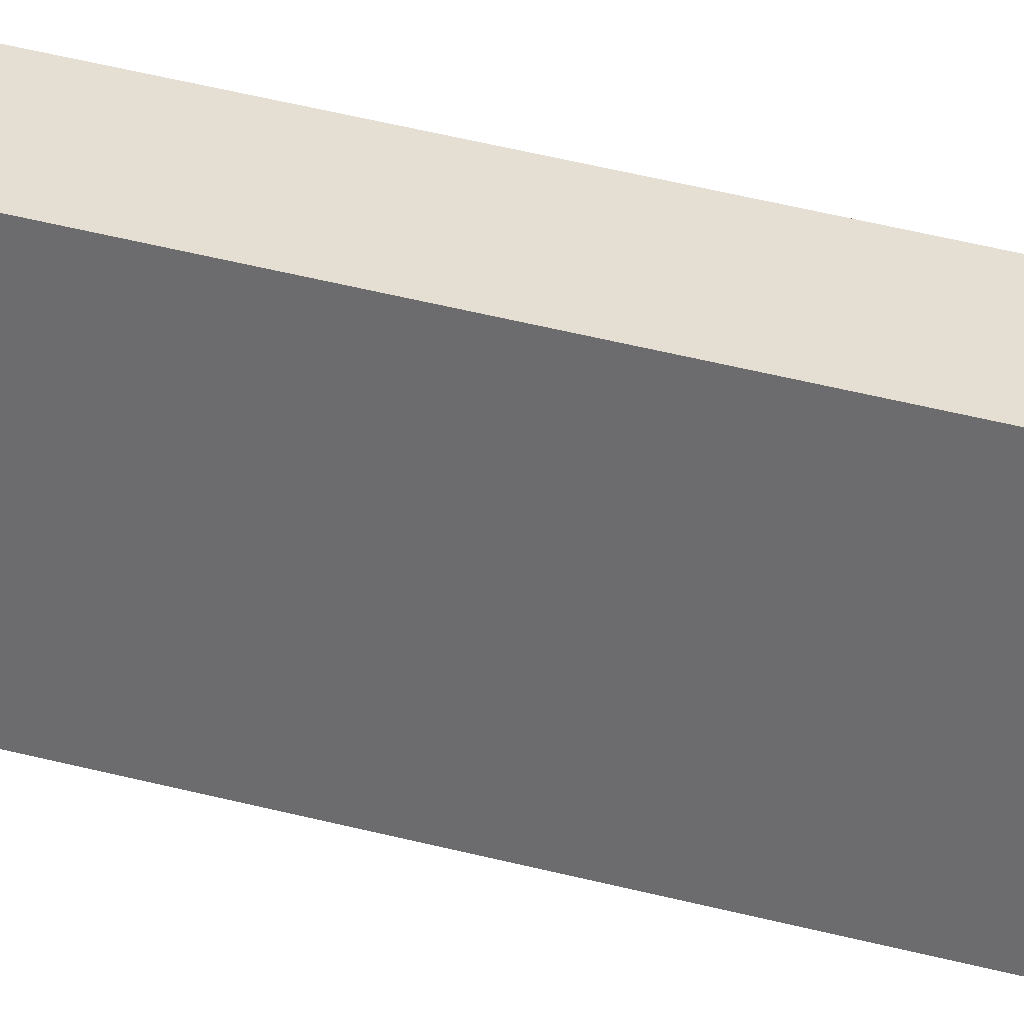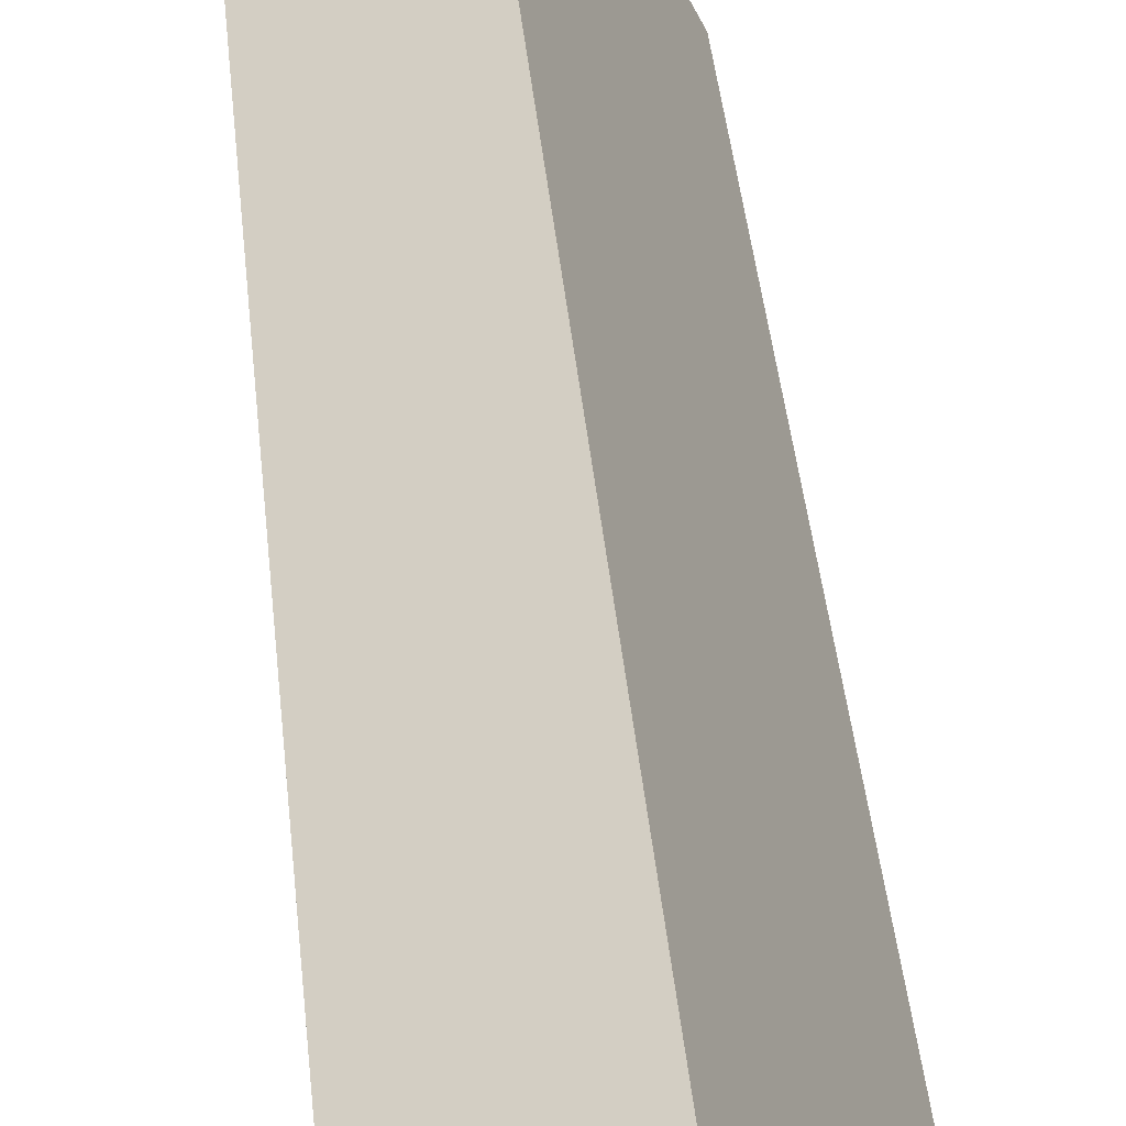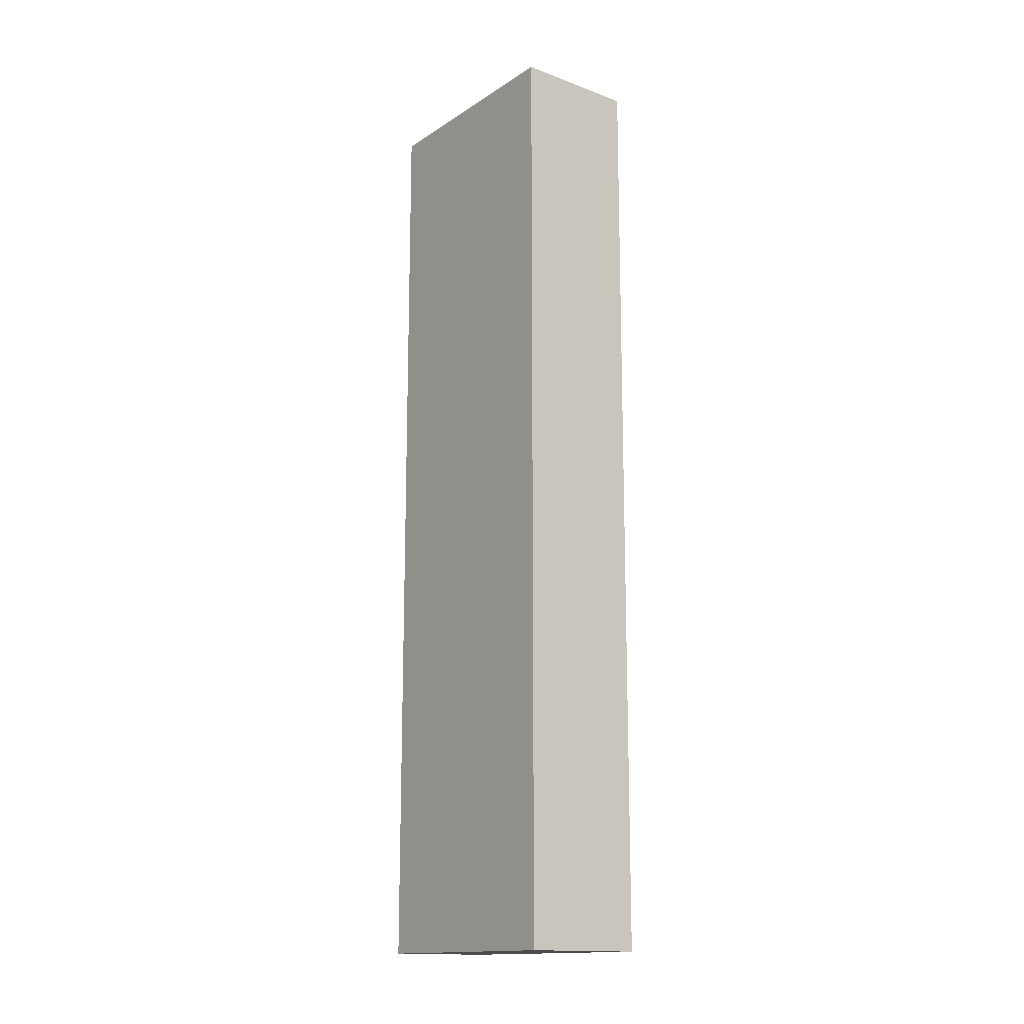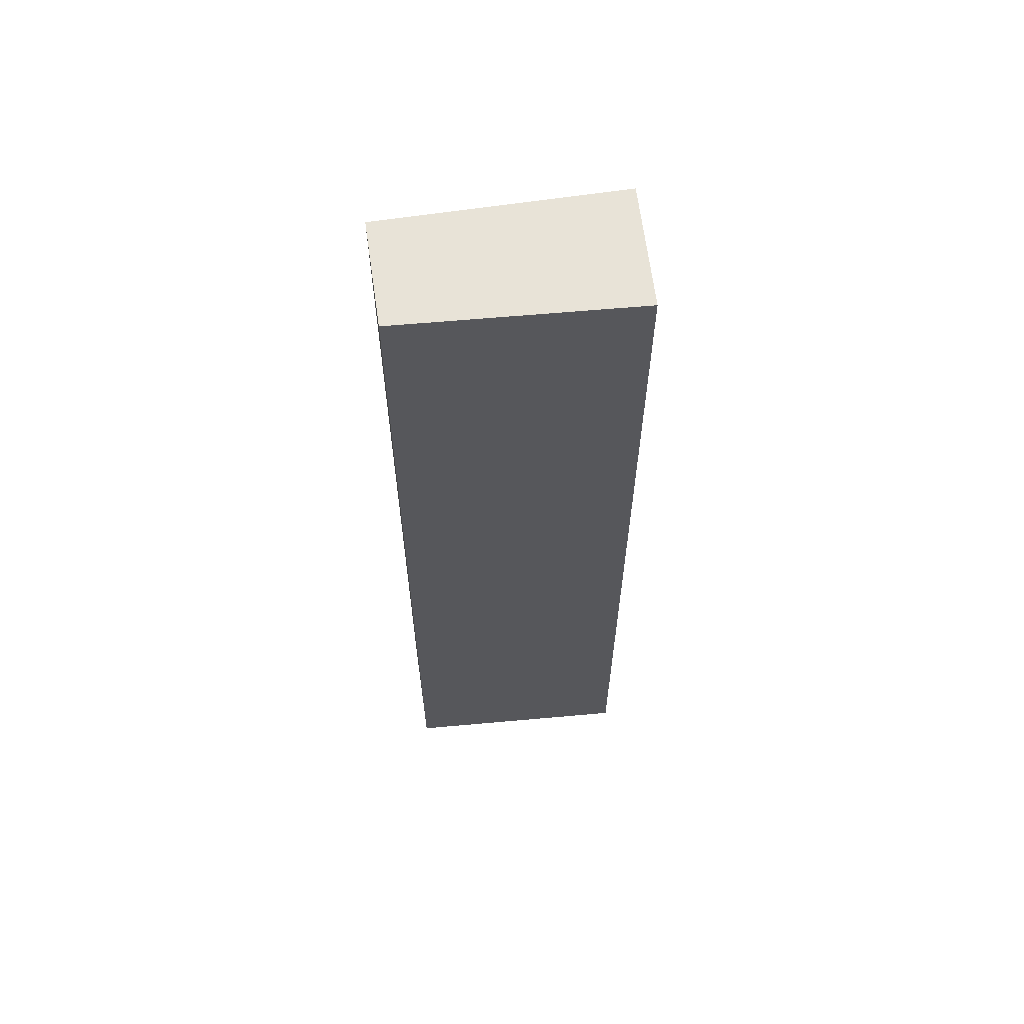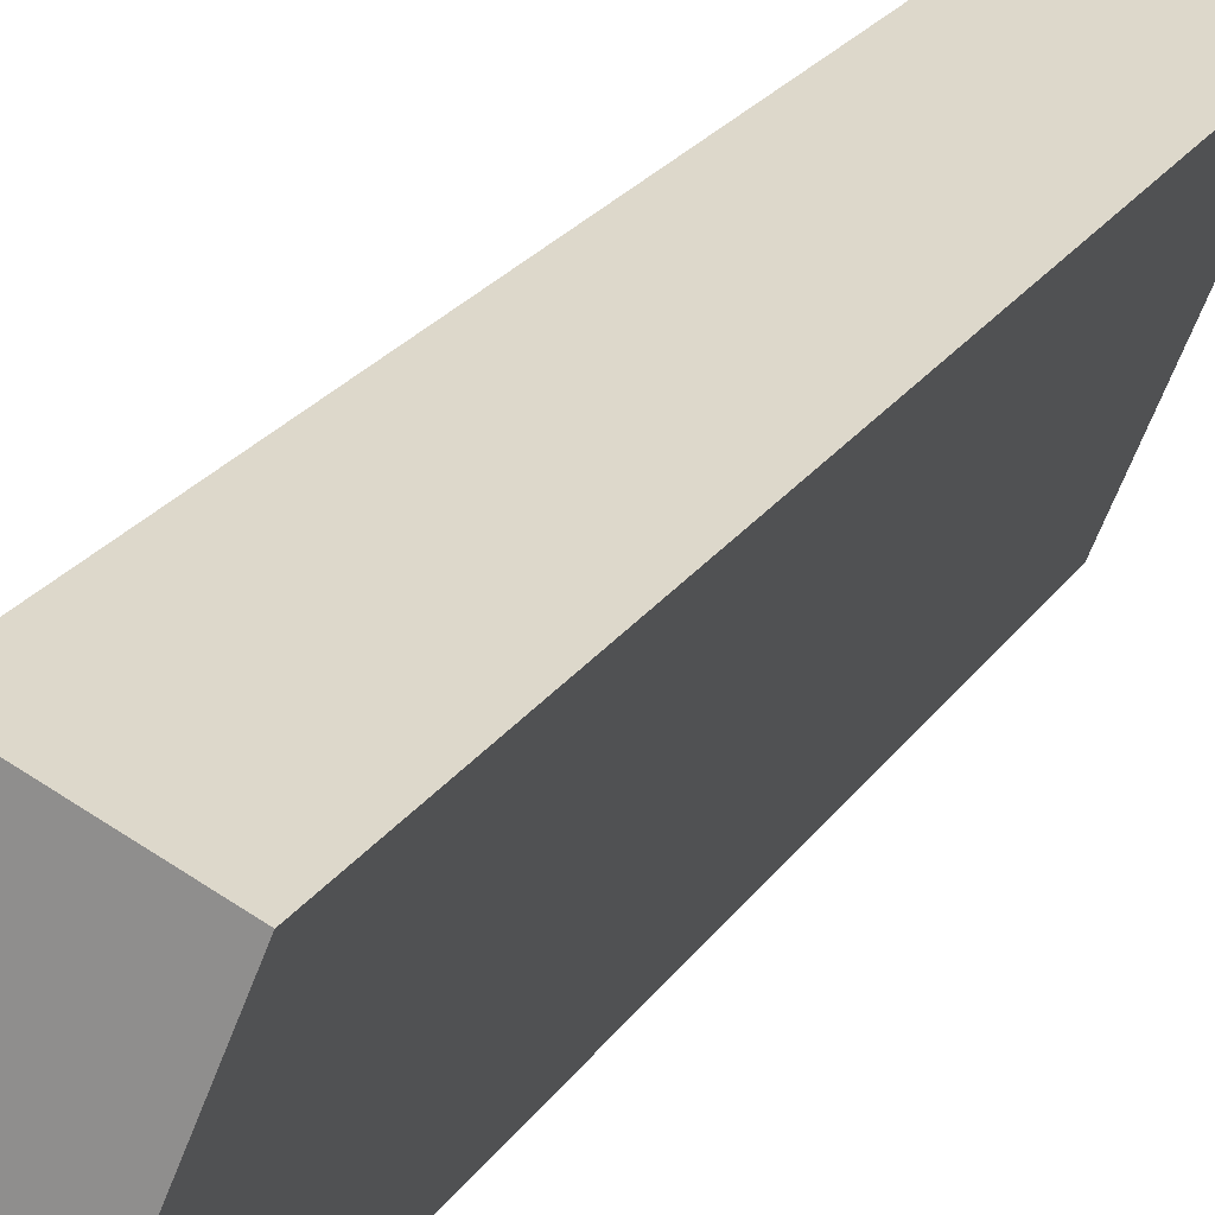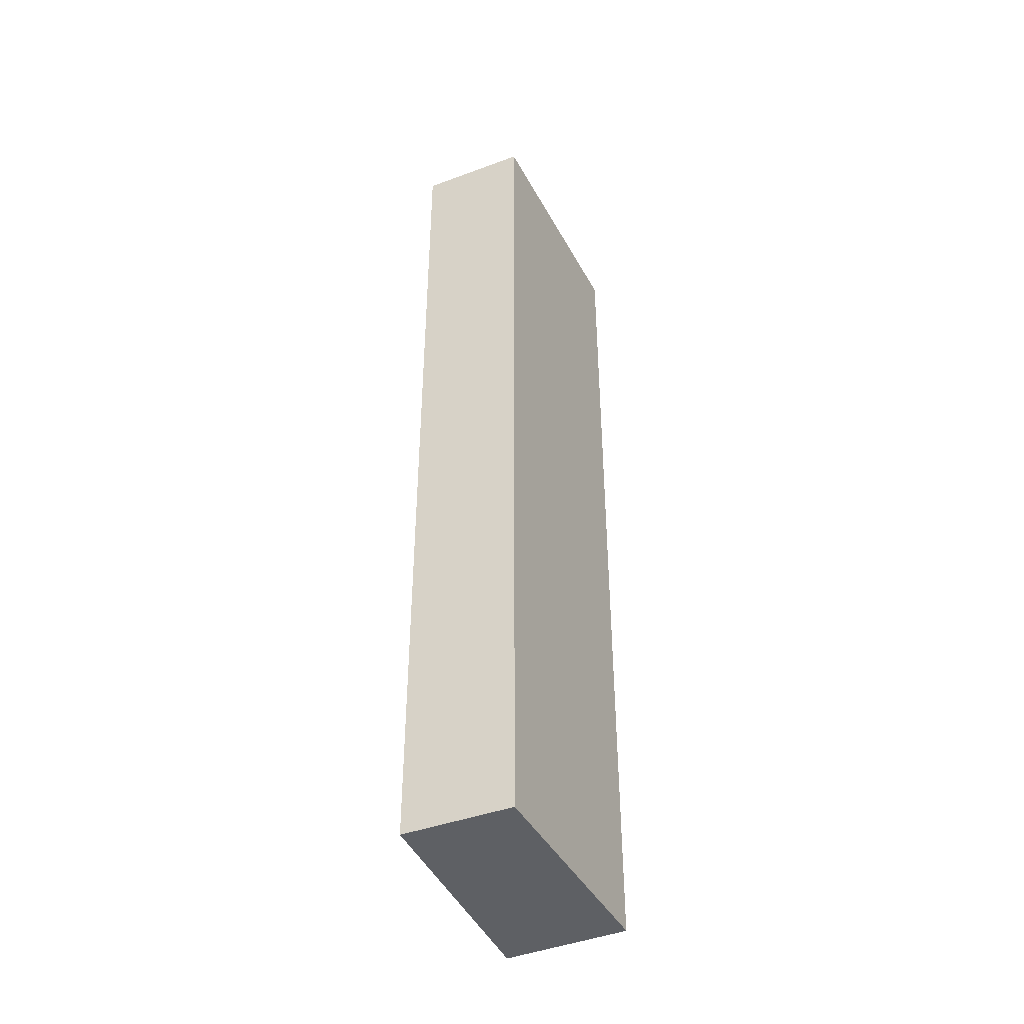
<metadata>
{"format":"obj","ext":"obj","renderer":"f3d","projection":"perspective","resolution":1024,"background":"white","views":[{"elev":60.6,"azim":-76.2,"up":"+Z"},{"elev":37.0,"azim":174.9,"up":"+Z"},{"elev":-15.1,"azim":165.4,"up":"+Y"},{"elev":62.0,"azim":106.9,"up":"+Y"},{"elev":19.4,"azim":21.7,"up":"+Z"},{"elev":-42.8,"azim":48.8,"up":"+Y"}]}
</metadata>
<code>
v  0 20.57 1.26e-15
v  4.471 20.57 3.708
v  2.517 20.57 -1.095
v  2.286 20.57 4.732
v  3.313 20.57 4.251
v  4.471 -2.271e-16 3.708
v  2.517 6.705e-17 -1.095
v  0 0 0
v  2.286 -2.898e-16 4.732
v  3.313 -2.603e-16 4.251
g defaultobject
f 1 2 3
f 2 1 4
f 2 4 5
f 6 3 2
f 3 6 7
f 7 1 3
f 1 7 8
f 8 4 1
f 4 8 9
f 5 6 2
f 6 5 4
f 6 4 10
f 10 4 9
f 6 8 7
f 8 6 10
f 8 10 9

</code>
